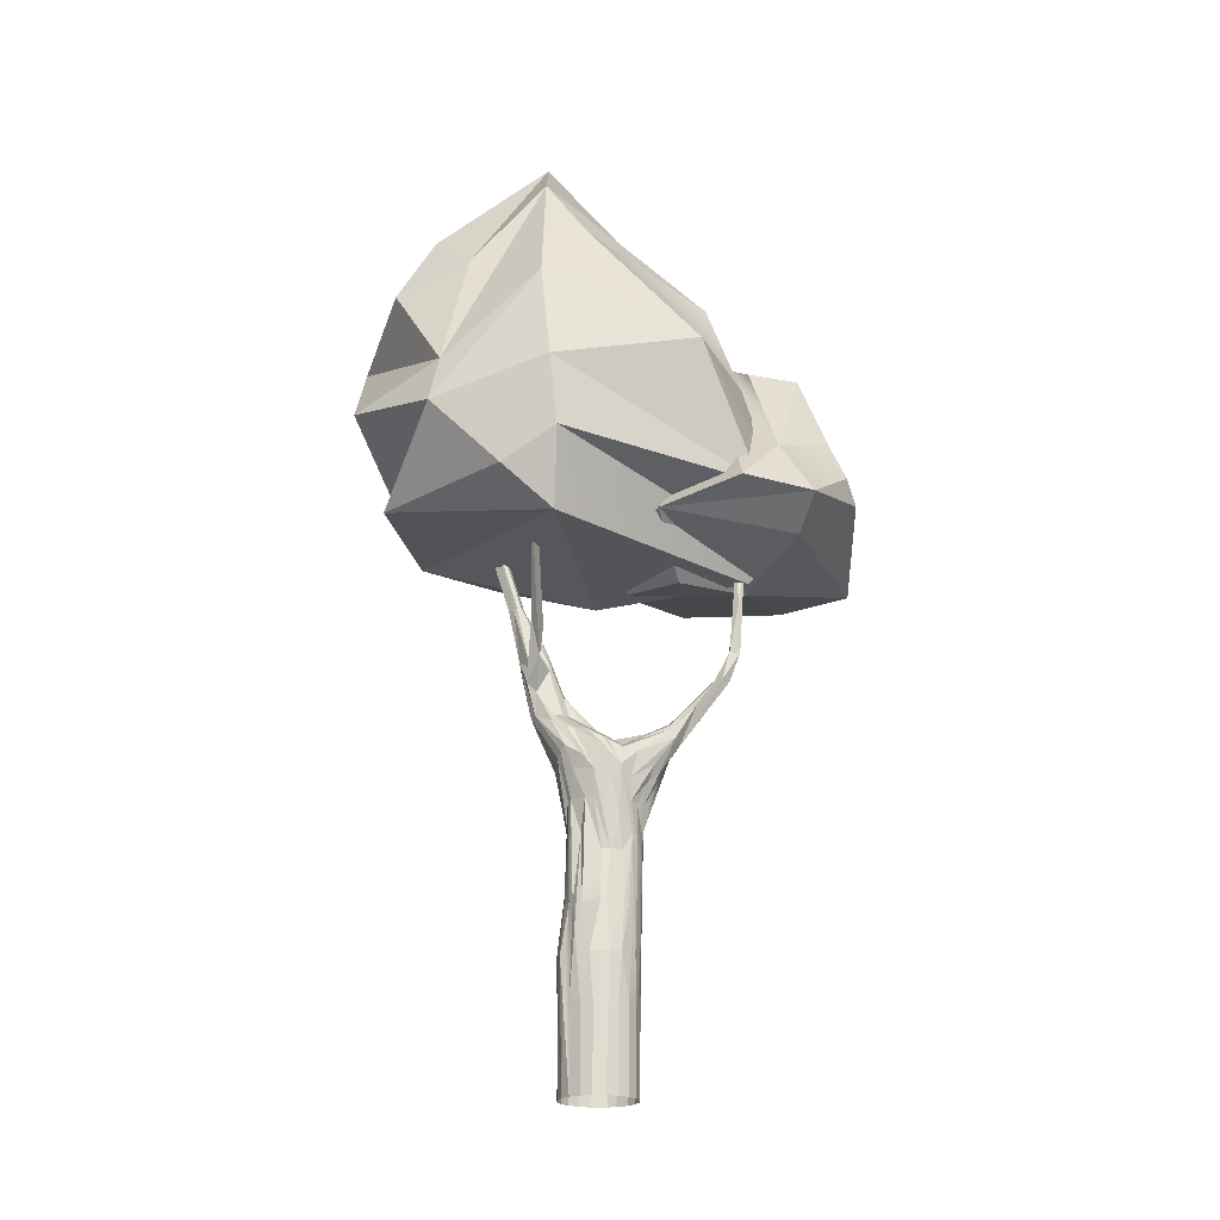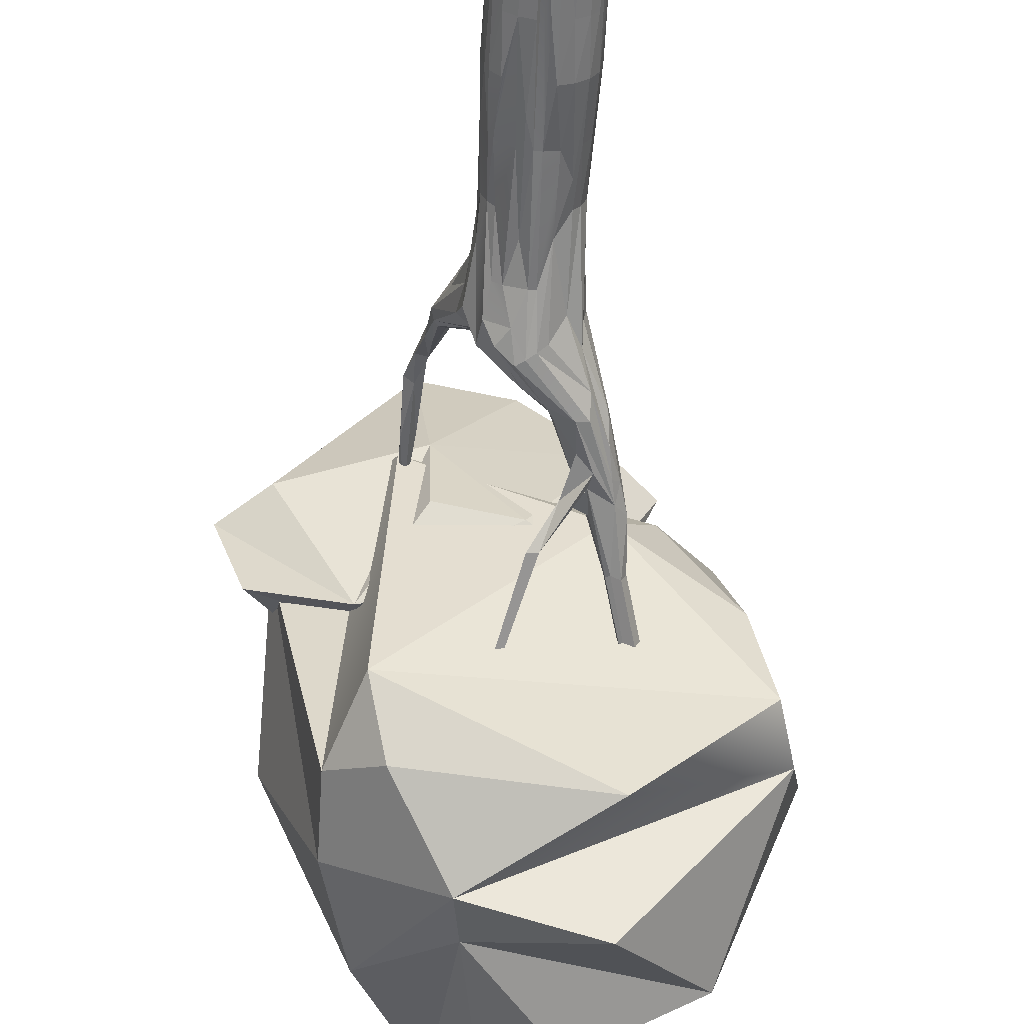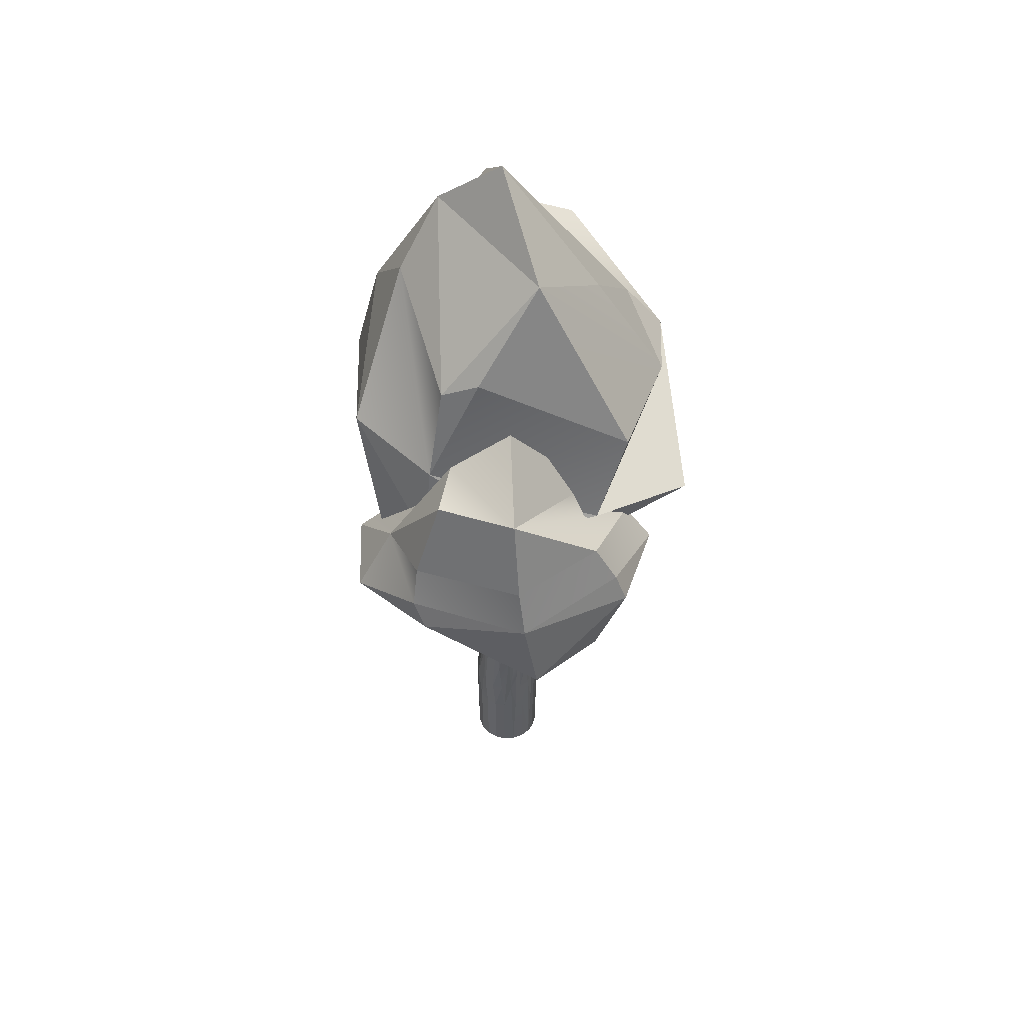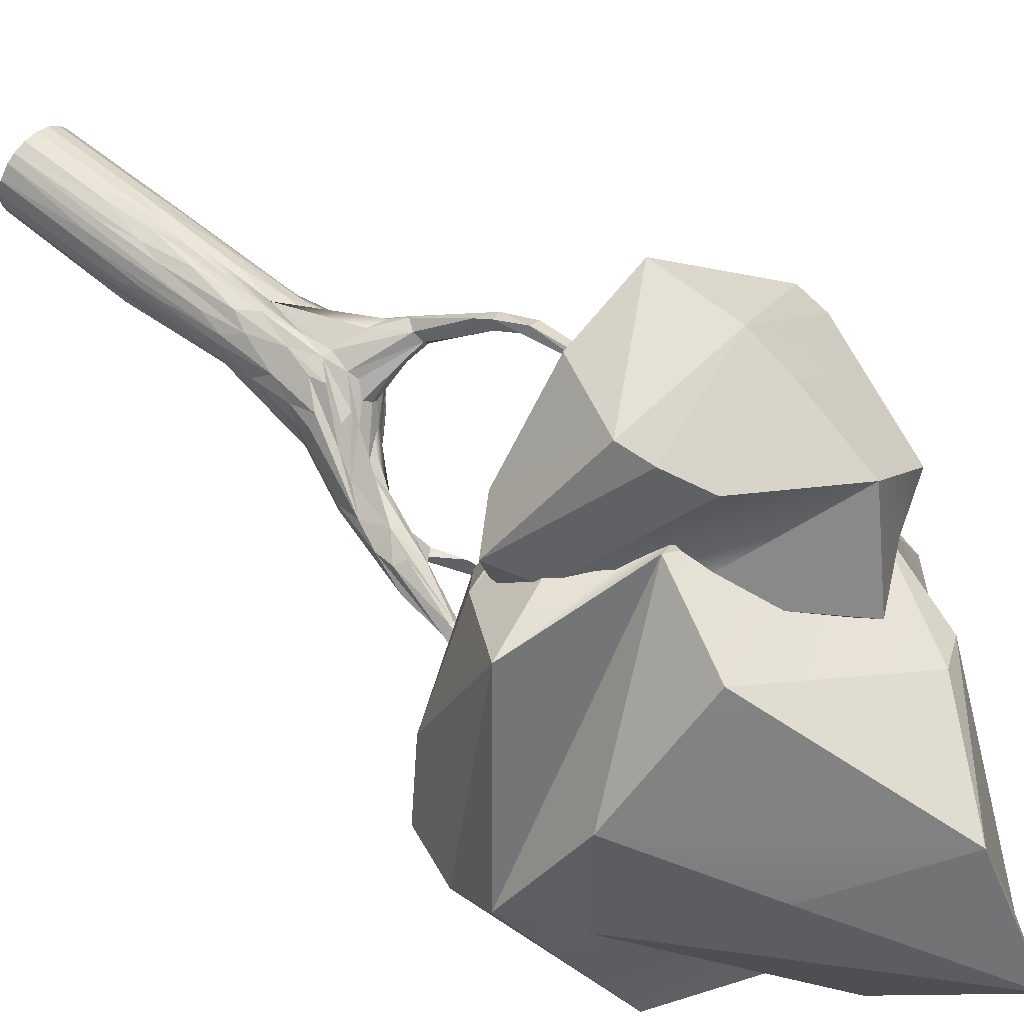
<metadata>
{"format":"obj","ext":"obj","renderer":"f3d","projection":"perspective","resolution":1024,"background":"white","views":[{"elev":-20.6,"azim":-127.4,"up":"+Y"},{"elev":-57.0,"azim":-3.3,"up":"+Z"},{"elev":53.0,"azim":-21.4,"up":"+Y"},{"elev":55.4,"azim":131.9,"up":"+Z"}]}
</metadata>
<code>
g default
v -3.082 2e-06 -19.46
v -8.944 -3e-06 -17.55
v 17.55 -3e-06 8.944
v -13.13 67.47 -15.38
v -17.24 67.47 -10.58
v -18.69 67.47 7.73
v 19.66 67.47 4.731
v 0.01474 143.6 -17.23
v -4.01 126.6 -13.99
v -17.3 118 0.7812
v 8.724 118 21.28
v 16.68 118 13.32
v 18.22 118 9.326
v 23.09 189.4 -4.648
v -17.44 169.7 1.35
v -13.59 172.2 4.909
v -1.679 177.3 7.094
v -1.337 171.1 15.98
v 13.92 176.7 9.526
v 19.87 159.9 -6.801
v 13.75 154.8 -13.5
v -1.803 157.5 21.09
v -30.59 179.5 21.83
v -23.69 182.9 26.48
v -31.61 210.2 49.15
v 24.71 216.3 -24.79
v 17.55 2e-06 -8.944
v 14.15 45.02 -14.15
v 3.082 2e-06 -19.46
v 10.58 67.47 -17.24
v 1.563 45.02 -20.01
v -9.083 45.02 -17.83
v -14.15 45.02 -14.15
v -20.16 67.47 -1.577
v -17.55 2e-06 8.944
v -13.93 2e-06 13.93
v -3.082 2e-06 19.46
v 10.5 45.02 17.11
v 18.01 92.58 -4.853
v 14.87 92.59 -9.988
v -7.13 92.59 -15.28
v -14.41 92.59 -9.987
v -16.18 92.59 -7.56
v -12.42 118 -7.821
v -18.96 92.58 1.003
v -18.97 92.58 4.006
v -17.08 118 10.75
v -13.86 126 16.31
v -15.77 118 13.32
v -12.27 92.58 17.15
v -6.839 105.2 21.1
v -2.364 126.3 22.46
v 4.73 92.58 21.23
v 10.44 79.93 18.07
v 19.42 92.58 4.006
v 18.22 118 0.7812
v 19.87 167.4 -13.58
v 4.263 164.9 -22.47
v -10.09 164.9 -19.66
v -14.49 157.5 -14.31
v -38.25 277.3 59.19
v 3.191 126.6 22.17
v 17.95 167.4 10.72
v 18.77 154.7 6.569
v 21.34 167.4 5.194
v 23.61 180.5 -19.74
v 23.83 189.4 -24.65
v 18.95 189.4 -25.42
v 0.2556 180.7 -19.71
v -21.22 159.8 -2.344
v 1.724 175.9 10.16
v 9.024 164.9 17.84
v 31.37 200.6 -10.02
v 30.23 189.4 -13.18
v 10.47 157.4 17.37
v 16.03 118 -4.497
v -15.11 118 -4.497
v -18.01 135.2 -1.469
v -18.09 125.9 6.671
v -14.79 140.2 15.09
v 16.13 143.7 11.72
v -23.56 159.3 20.04
v -26.61 173.2 29.9
v -28.96 181.7 22.02
v -19.57 178.2 14.6
v -15.41 178.3 18.64
v 26.03 228.8 -22.29
v 32.15 225.7 -10.17
v 37.43 250.8 -21.39
v 40.84 250.8 -25.06
v -36.66 209.5 49.76
v -30.62 201.1 49.39
v 36.19 215.4 -20.43
v 34.77 222.6 -24.67
v 21.67 213 -10.19
v 19.26 215 -16.99
v -31.75 209.7 55.03
v 38.92 250.8 -28.83
v 33.35 250.8 -27.5
v 9.393 233.6 -28.05
v -38.16 276.5 64.07
v 8.944 2e-06 -17.55
v -19.46 2e-06 -3.082
v -19.46 -3e-06 3.082
v -8.944 2e-06 17.55
v 3.082 2e-06 19.46
v 8.944 2e-06 17.55
v 12.83 0.000247 15.03
v 19.46 2e-06 3.082
v 19.46 2e-06 -3.082
v 18.69 67.47 -7.73
v 15.38 67.47 -13.13
v 4.731 67.47 -19.66
v -1.274 92.59 -16.68
v -15.38 67.47 13.13
v -4.731 67.47 19.66
v 17.24 67.47 10.58
v 20.16 67.47 1.577
v 0.5609 167.4 -23.41
v -4.915 157.4 -19.7
v 20.91 159.9 -0.2852
v -1.128 180.7 -17.76
v -9.907 176 -5.878
v -3.465 179.7 -3.972
v -4.438 177 5.022
v -0.5993 181.3 -1.223
v 8.498 180.2 5.856
v 8.427 176.7 10.4
v 2.396 156.9 20.33
v 30.23 189.4 -16.5
v 13.33 118 -7.821
v 18.8 135.2 4.361
v -25.13 161.3 15.06
v -19.44 142.7 4.941
v -23.27 167.1 6.294
v -15.22 162.8 25.52
v -18.02 173.9 8.055
v -22.6 179 30.14
v 19.89 215.4 -14.42
v 39.6 228.8 -21.22
v 32.76 250.8 -25.06
v 27.41 213 -7.988
v 33.14 213 -23.63
v 9.19 189.4 -15.67
v 26.33 209.5 -25.86
v -36 209.2 54.89
v -36.35 225.2 55.08
v 17.11 45.02 -10.5
v 13.93 2e-06 -13.93
v 9.083 45.02 -17.83
v -3.13 45.02 -19.76
v -4.512 79.95 -17.94
v -13.93 2e-06 -13.93
v -17.55 -3e-06 -8.944
v -18.69 67.47 -7.73
v -19.76 45.02 -3.13
v -19.76 45.02 3.13
v -17.83 45.02 9.083
v -14.15 45.02 14.15
v -10.58 67.47 17.24
v -9.083 45.02 17.83
v -1.563 45.02 20.01
v 7.73 67.47 18.69
v 3.13 45.02 19.76
v 15.27 45.02 13.03
v 13.03 45.02 15.27
v 19.76 45.02 3.13
v 19.76 45.02 -3.13
v 12.52 105.2 -10.49
v 7.583 92.59 -15.28
v 1.728 92.59 -16.68
v -8.541 143.7 -14.95
v -1.42 79.95 20.93
v 0.01474 143.6 20.93
v 1.577 67.47 20.16
v 14.61 105.2 15.95
v 18.36 79.92 8.78
v -20.82 153.8 3.531
v 31.37 200.6 -21.62
v 10.73 189.4 -20.39
v 8.309 185.2 -22.93
v -3.32 180.7 -10.94
v -10.76 174.8 -2.976
v 9.964 189.4 -10.78
v 6.466 185.1 -3.058
v 20 180.7 3.433
v 8.015 162.4 -20.49
v -2.909 169.9 -23.36
v -16.09 169.9 -10.18
v 0.1084 167.3 18.37
v 7.374 126.6 -13.1
v 2.961 143.7 -16.78
v -12.25 143.7 -12.55
v -18.15 141.8 9.609
v -20.8 153.2 14.44
v -8.794 125.9 20.35
v -9.336 148.3 18.82
v 7.238 143.7 19.31
v -28 172.7 28.87
v -23.41 165.8 25.71
v -26.15 183.3 23.77
v 26.03 228.8 -14.3
v 36.7 222.6 -12.48
v 35.25 250.8 -21.63
v -33.46 194.1 35.48
v -31.96 190.7 41.73
v -30.68 195.9 35.24
v -27.77 196.6 37.39
v 35.89 213 -14.15
v 20.02 202.6 -24.34
v 14.62 200.4 -11.37
v 15.34 221 -25.74
v -40.45 224.2 58.6
v -34.66 224.7 61.53
v 35.05 249.4 -28.17
v -40.87 276.3 62.53
v -34.86 251 60.95
v 12.31 126.6 18.03
v 9.383 236.3 -35.66
v -18.49 92.58 7.007
v 17.83 45.02 9.083
v 14.22 189.4 -5.79
v -31.62 175.4 23.5
v -40.6 250.4 58.05
v 4.882 236.6 -35.34
v -4.878 275.8 -45
v -2.11 277 -39.79
v -1.224 274.5 -43.29
v 39.33 275.7 -29.63
v 41.82 275.7 -26.2
v 39.92 275.7 -32.07
v 41.25 275 -32.02
v 44 275.7 -25.96
v 47.41 275.7 -29.63
v 45.49 275.7 -33.4
g pCylinder1 Tree_01
f 149 28 27
f 102 150 149
f 35 158 104
f 36 159 35
f 109 167 3
f 116 51 161
f 15 124 183
f 190 138 22
f 207 25 201
f 23 207 84
f 144 96 180
f 1 151 114
f 157 220 34
f 175 62 174
f 120 59 188
f 70 189 78
f 121 64 132
f 189 70 182
f 192 119 58
f 8 9 172
f 81 132 64
f 136 200 52
f 142 209 203
f 142 95 222
f 216 213 214
f 27 148 111
f 108 165 166
f 112 169 40
f 34 220 46
f 166 176 54
f 70 134 178
f 72 129 198
f 63 75 81
f 63 81 64
f 128 129 19
f 15 135 23
f 125 85 86
f 202 141 139
f 203 209 90
f 67 68 94
f 68 210 145
f 111 39 168
f 28 112 148
f 150 30 28
f 29 113 150
f 157 34 156
f 158 6 157
f 107 163 164
f 39 76 56
f 30 169 112
f 152 9 114
f 114 8 171
f 42 77 44
f 43 45 77
f 220 47 79
f 161 51 160
f 51 52 196
f 173 52 116
f 116 52 51
f 163 53 175
f 176 218 54
f 177 12 117
f 118 55 7
f 60 59 120
f 65 63 64
f 67 143 66
f 181 188 59
f 122 180 69
f 182 123 144
f 124 184 183
f 185 211 126
f 185 126 125
f 186 73 14
f 73 186 63
f 57 66 179
f 172 193 120
f 193 44 77
f 193 77 60
f 174 22 52
f 81 12 13
f 200 199 82
f 136 138 83
f 137 84 85
f 125 16 85
f 140 93 94
f 202 139 95
f 209 93 140
f 89 203 90
f 206 146 91
f 92 146 206
f 92 206 83
f 94 145 26
f 222 95 211
f 213 91 146
f 147 97 25
f 217 61 101
f 111 110 27
f 2 32 1
f 153 33 2
f 5 33 154
f 156 154 103
f 157 156 104
f 158 157 104
f 161 159 105
f 164 37 106
f 166 38 108
f 168 167 110
f 170 169 30
f 171 170 113
f 122 69 60
f 137 85 16
f 125 86 17
f 24 190 18
f 139 87 96
f 141 99 87
f 199 91 205
f 179 93 130
f 211 139 144
f 211 144 184
f 209 73 74
f 130 93 74
f 26 100 212
f 147 217 97
f 217 101 214
f 31 113 29
f 156 34 155
f 162 116 37
f 38 163 107
f 165 176 166
f 221 177 117
f 167 118 7
f 168 39 118
f 40 76 39
f 169 131 40
f 114 9 8
f 42 43 77
f 220 79 46
f 53 62 175
f 54 218 11
f 55 13 7
f 39 56 55
f 120 188 119
f 72 198 75
f 66 143 179
f 67 58 68
f 68 58 119
f 123 70 183
f 16 126 184
f 127 128 14
f 65 74 73
f 65 121 74
f 57 179 130
f 60 69 59
f 191 187 21
f 78 189 77
f 194 48 195
f 132 20 121
f 195 134 194
f 82 223 133
f 200 197 52
f 136 83 200
f 137 16 15
f 85 201 86
f 89 88 203
f 205 223 199
f 205 25 207
f 143 94 93
f 210 68 181
f 210 180 96
f 222 127 142
f 14 73 142
f 73 209 142
f 219 212 225
f 212 100 225
f 146 97 214
f 91 213 147
f 217 214 97
f 111 40 39
f 32 41 152
f 155 43 5
f 34 45 155
f 115 49 6
f 6 49 47
f 115 50 48
f 39 55 118
f 119 8 120
f 77 189 60
f 70 79 134
f 174 62 129
f 75 198 81
f 66 58 67
f 68 119 188
f 15 16 124
f 126 16 125
f 86 71 17
f 71 222 17
f 19 14 128
f 19 72 186
f 74 121 20
f 74 20 130
f 57 21 66
f 21 187 66
f 131 169 191
f 49 194 47
f 13 132 81
f 132 13 56
f 133 178 134
f 134 195 133
f 195 82 133
f 135 70 178
f 82 195 80
f 70 135 15
f 71 24 18
f 94 26 215
f 87 26 212
f 212 96 87
f 88 142 203
f 140 94 98
f 141 87 139
f 202 142 204
f 204 142 88
f 205 23 223
f 201 84 207
f 23 205 207
f 208 24 201
f 138 24 208
f 179 143 93
f 91 147 25
f 224 61 147
f 27 28 148
f 112 111 148
f 168 110 111
f 149 150 28
f 30 112 28
f 102 29 150
f 113 30 150
f 29 1 31
f 171 113 31
f 1 32 151
f 32 152 151
f 152 114 151
f 114 171 1
f 1 171 31
f 2 33 32
f 154 33 153
f 33 5 4
f 33 4 32
f 156 155 154
f 155 5 154
f 104 156 103
f 157 6 220
f 35 159 158
f 115 6 158
f 105 159 36
f 160 115 159
f 159 115 158
f 105 37 161
f 161 160 159
f 37 164 162
f 173 116 162
f 116 161 37
f 106 107 164
f 163 175 164
f 175 173 162
f 175 162 164
f 108 38 107
f 38 166 54
f 54 163 38
f 108 3 165
f 3 221 165
f 221 117 165
f 165 117 176
f 3 167 221
f 221 7 177
f 110 167 109
f 168 118 167
f 167 7 221
f 112 40 111
f 131 76 40
f 113 170 30
f 191 169 170
f 171 8 192
f 192 191 170
f 192 170 171
f 41 9 152
f 4 42 32
f 32 42 41
f 42 44 41
f 41 44 172
f 172 9 41
f 5 43 4
f 4 43 42
f 155 45 43
f 45 10 77
f 34 46 45
f 46 79 45
f 79 10 45
f 6 47 220
f 115 48 49
f 50 115 160
f 196 48 50
f 51 50 160
f 51 196 50
f 174 52 173
f 11 62 53
f 175 174 173
f 54 53 163
f 11 53 54
f 176 12 218
f 177 13 12
f 12 176 117
f 13 177 7
f 56 13 55
f 120 193 60
f 78 79 70
f 61 216 101
f 22 174 129
f 62 198 129
f 64 121 65
f 181 68 188
f 180 210 181
f 180 181 69
f 181 59 69
f 70 123 182
f 144 180 182
f 180 122 182
f 183 184 144
f 123 183 144
f 126 211 184
f 184 124 16
f 185 125 17
f 17 222 185
f 222 211 185
f 71 18 127
f 127 222 71
f 190 129 128
f 128 127 190
f 19 186 14
f 73 63 65
f 130 20 57
f 66 187 58
f 122 60 189
f 182 122 189
f 70 15 183
f 129 190 22
f 127 18 190
f 72 19 129
f 186 72 75
f 63 186 75
f 76 21 57
f 76 57 56
f 57 20 56
f 21 76 131
f 191 58 187
f 21 131 191
f 8 119 192
f 58 191 192
f 172 120 8
f 44 193 172
f 77 10 78
f 79 78 10
f 47 134 79
f 49 48 194
f 47 194 134
f 80 196 197
f 195 48 80
f 48 196 80
f 52 197 196
f 62 11 198
f 11 218 198
f 218 12 81
f 198 218 81
f 20 132 56
f 199 223 82
f 223 178 133
f 223 135 178
f 223 23 135
f 200 80 197
f 200 83 199
f 82 80 200
f 52 22 136
f 138 136 22
f 15 23 137
f 23 84 137
f 85 84 201
f 201 24 86
f 86 24 71
f 138 190 24
f 99 26 87
f 99 215 26
f 142 202 95
f 98 90 140
f 215 98 94
f 204 141 202
f 89 204 88
f 140 90 209
f 83 206 199
f 206 91 199
f 83 138 92
f 91 25 205
f 25 208 201
f 25 97 208
f 208 92 138
f 92 208 97
f 94 143 67
f 145 94 68
f 96 212 210
f 144 139 96
f 95 139 211
f 14 142 127
f 93 209 74
f 212 145 210
f 26 145 219
f 219 100 26
f 145 212 219
f 213 146 214
f 146 92 97
f 216 224 213
f 101 216 214
f 147 213 224
f 216 61 224
f 61 217 147
f 225 100 227 226
f 100 219 228 227
f 219 225 226 228
f 141 204 230 229
f 99 141 229 231
f 215 99 231 232
f 89 90 234 233
f 90 98 235 234
f 98 215 232 235
f 204 89 233 230
g default
v -47.5 269.3 -63.03
v 42.25 286.9 -103.6
v -39.35 289.7 -89.77
v -50.13 276.7 74.49
v -87.44 363.9 -2.709
v 28.44 400.8 -109.6
v -44.97 429.1 -41.73
v -31.51 414.1 41.29
v 23.19 436.4 -89.45
v -49.2 405.2 32.25
v 9.13 496 -28.05
v -41.16 262.6 64.76
v 36.91 262.6 25.67
v 87.6 282.1 -0.5107
v -61.79 306.5 -72.31
v 97.34 287.1 -44.81
v 104.2 311.6 -52
v -14.77 324.7 -115.8
v -61.89 342.9 -77.09
v -86.04 295.6 34.5
v 81.77 312 70.79
v 40.63 334.5 -124.1
v -49.13 395.5 -73.66
v -69.79 317.5 54.71
v -19.64 326.5 78.09
v 78.96 379.9 -94.77
v -62.01 357.9 44.74
v 20.55 331 85.15
v 40.95 375.4 75.76
v -3.306 415.4 -86.01
v -19.26 465.4 -49.72
v 7.6 461.5 28.22
v 86.09 360.7 21.52
v 90.5 363.5 -38.32
v 53.68 419.7 1.409
v 56.52 278.6 50.06
v -11.44 350.7 -107.5
v 109.8 336.6 -30.05
g Tree_01 pSphere1
f 237 251 236
f 271 247 248
f 253 252 237
f 252 249 251
f 240 254 255
f 260 255 239
f 266 265 272
f 269 268 273
f 241 269 261
f 267 266 245
f 271 248 249
f 250 247 239
f 271 249 256
f 240 258 254
f 262 242 240
f 263 264 262
f 263 273 268
f 242 245 266
f 265 266 246
f 270 246 267
f 269 241 244
f 250 238 236
f 252 251 237
f 254 250 255
f 256 249 252
f 253 238 254
f 259 255 260
f 260 239 256
f 260 256 263
f 261 252 257
f 272 257 253
f 272 253 258
f 262 259 260
f 262 260 263
f 261 273 252
f 266 258 242
f 269 273 261
f 270 268 269
f 248 236 251
f 236 248 247
f 248 251 249
f 238 237 236
f 271 239 247
f 236 247 250
f 257 252 253
f 237 238 253
f 238 250 254
f 250 239 255
f 271 256 239
f 258 253 254
f 240 255 259
f 273 256 252
f 257 272 261
f 272 241 261
f 242 258 240
f 240 259 262
f 245 242 262
f 243 245 262
f 264 243 262
f 256 273 263
f 268 264 263
f 241 272 265
f 244 241 265
f 272 258 266
f 267 243 264
f 270 267 268
f 268 267 264
f 265 246 244
f 266 267 246
f 267 245 243
f 269 246 270
f 244 246 269
g default
v -29.3 262.2 72.89
v -28.39 258.9 28.91
v 4.041 273.2 126.6
v 6.546 262.2 24.49
v -87.23 273.8 58.66
v -36.01 273.8 138.7
v -108.4 288 50.61
v 20.49 309 127.7
v 40.72 273.8 88.27
v 33.39 274.4 12.27
v -95.23 292.2 15.16
v -86.44 299.3 99.04
v -40.54 312.3 131.4
v 34.81 289.4 10.86
v -89.43 311.7 90.57
v 58.38 285.1 77.59
v -4.98 304.1 9.377
v -87.17 319.1 46.6
v -84.31 330.2 83.27
v -40.07 335.3 121.9
v -9.3 336.8 23.26
v -68.5 370.4 77.62
v 24.47 335.9 66.69
v -53.85 374.4 56.53
v -21.34 392.6 61.33
v -53.96 283.2 -4.296
v 16.37 323.5 122.3
v -49.33 306.9 14.02
v 7.266 342.3 114.5
v 46.76 304 67.92
v -36.58 373.2 105.9
g Tree_01 pSphere2
f 278 274 279
f 282 274 277
f 280 278 285
f 279 276 281
f 299 280 284
f 286 279 281
f 281 282 289
f 288 285 286
f 274 275 277
f 274 299 275
f 274 276 279
f 299 274 278
f 276 274 282
f 277 275 299
f 282 277 283
f 299 278 280
f 278 279 285
f 276 282 281
f 277 299 283
f 285 279 286
f 282 283 289
f 280 285 288
f 286 281 300
f 281 289 300
f 289 283 287
f 287 283 290
f 283 299 301
f 283 301 290
f 299 284 301
f 284 280 291
f 280 288 291
f 291 288 292
f 288 286 292
f 292 286 293
f 286 300 302
f 286 302 293
f 300 289 303
f 300 303 302
f 289 287 303
f 287 290 294
f 290 301 294
f 291 292 295
f 292 293 304
f 292 304 295
f 293 302 304
f 302 303 304
f 304 303 296
f 303 287 296
f 296 287 294
f 294 301 298
f 301 284 298
f 284 291 298
f 298 291 297
f 291 295 297
f 295 304 297
f 297 304 298
f 304 296 298
f 296 294 298

</code>
